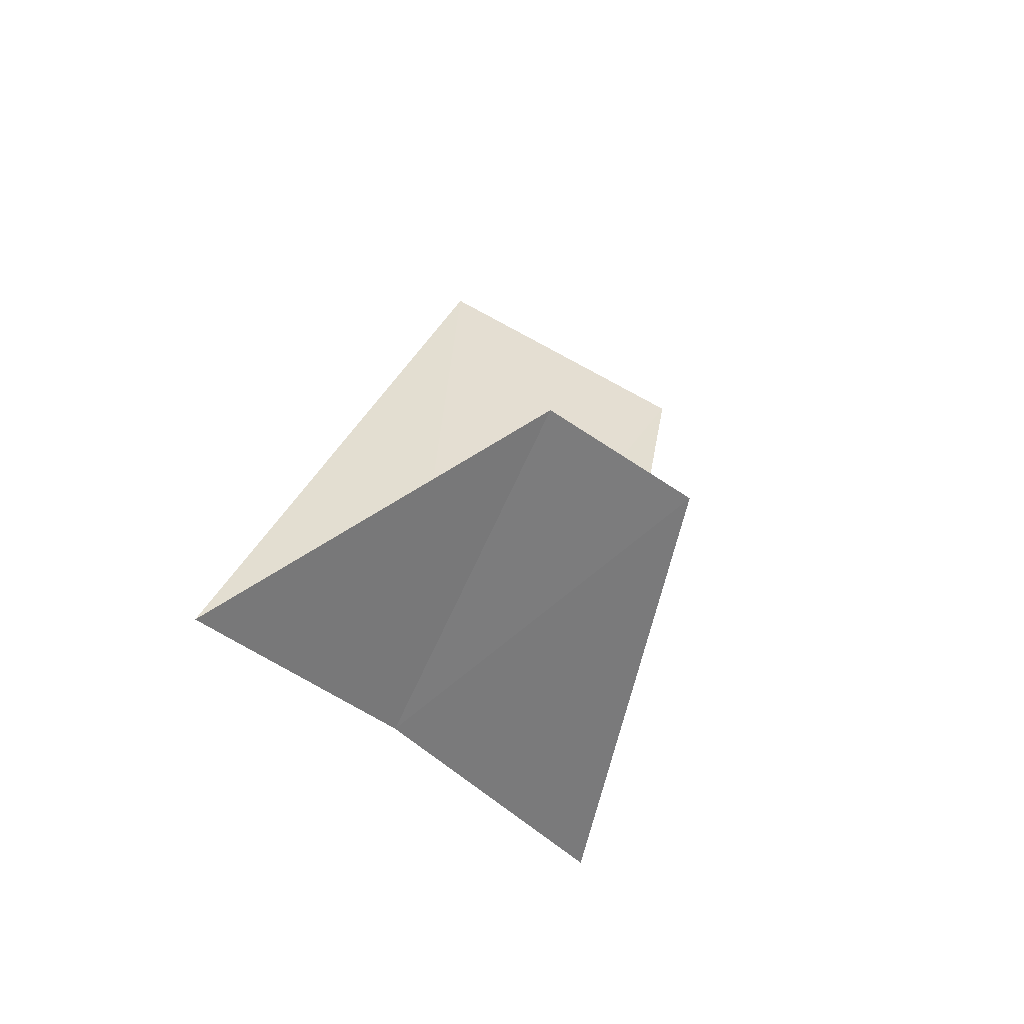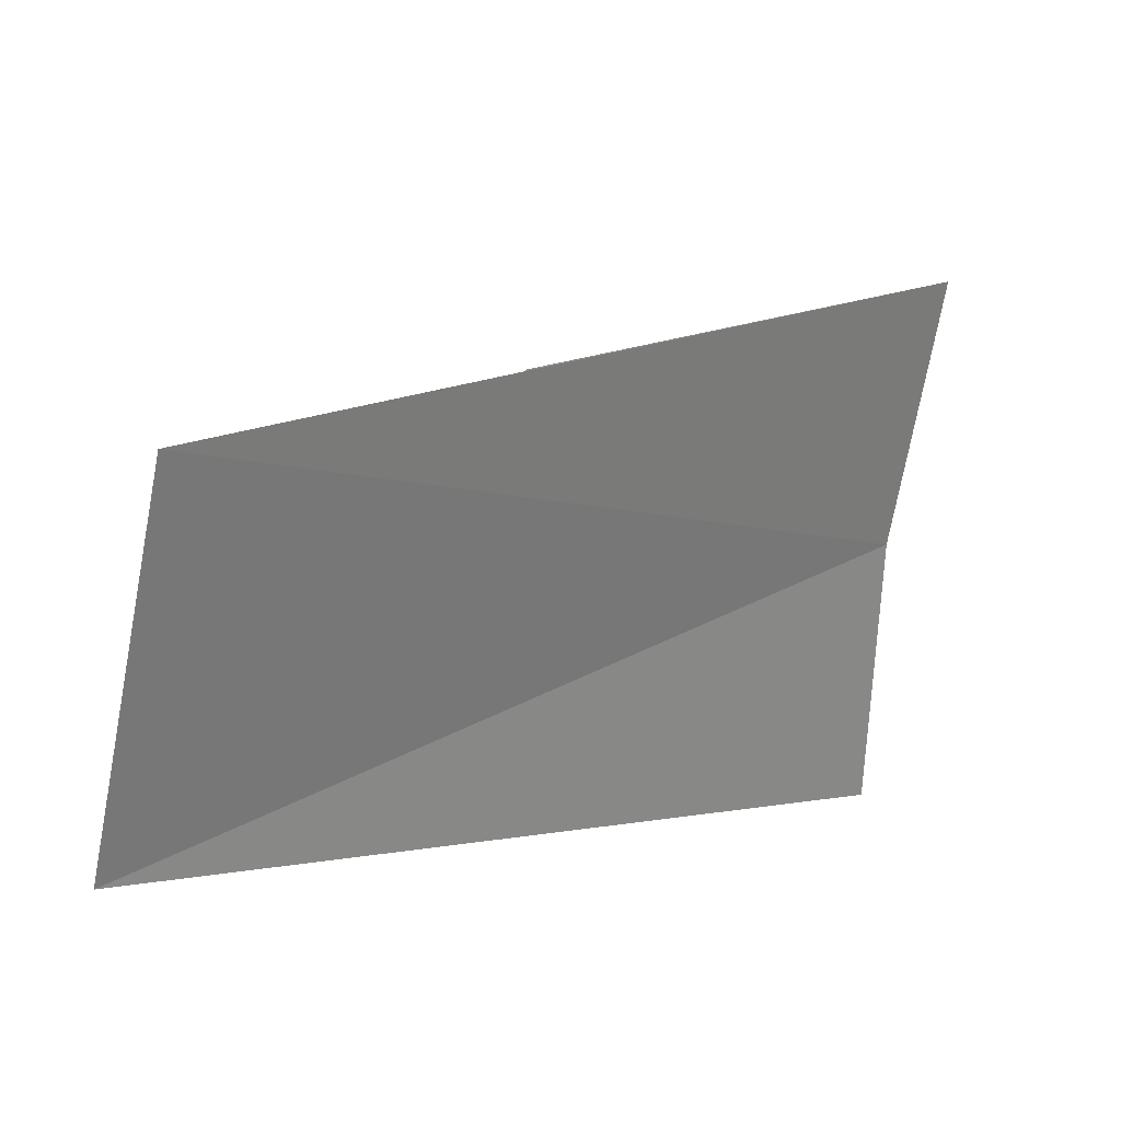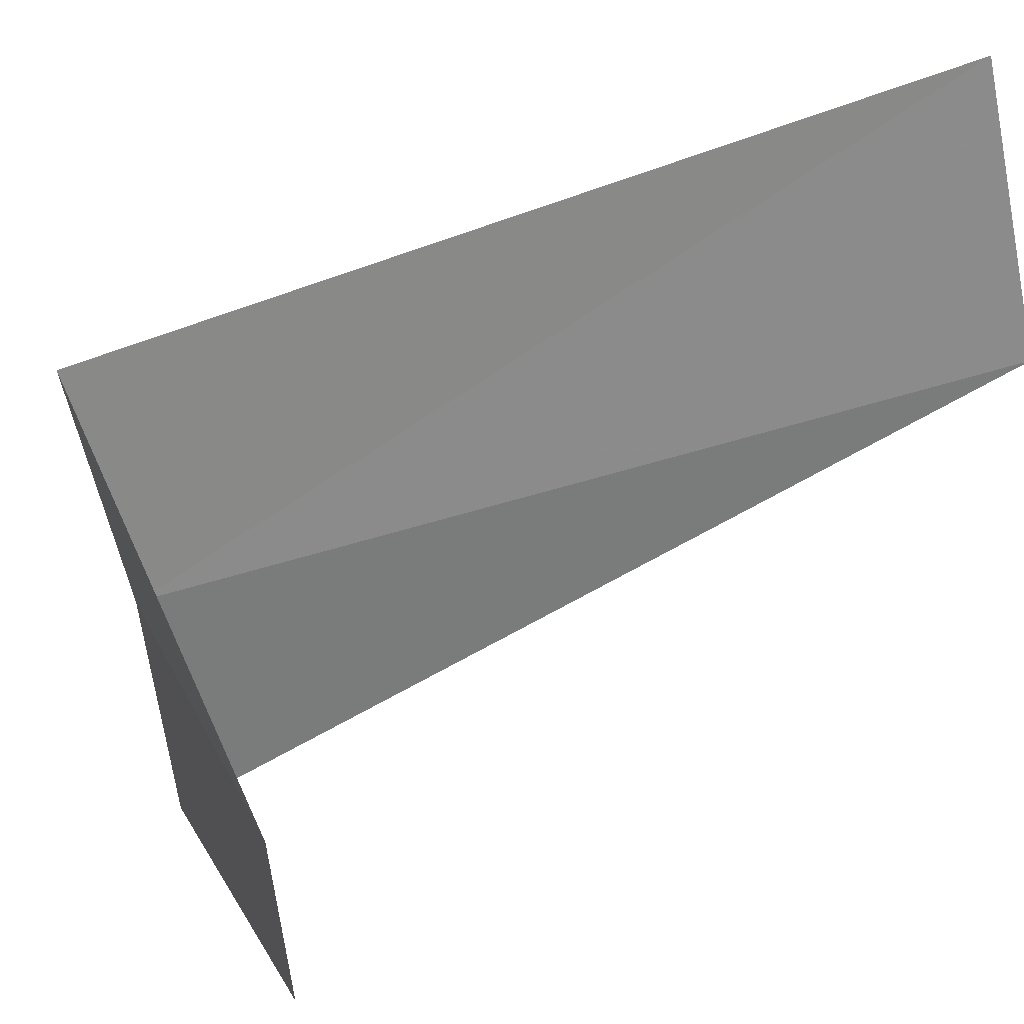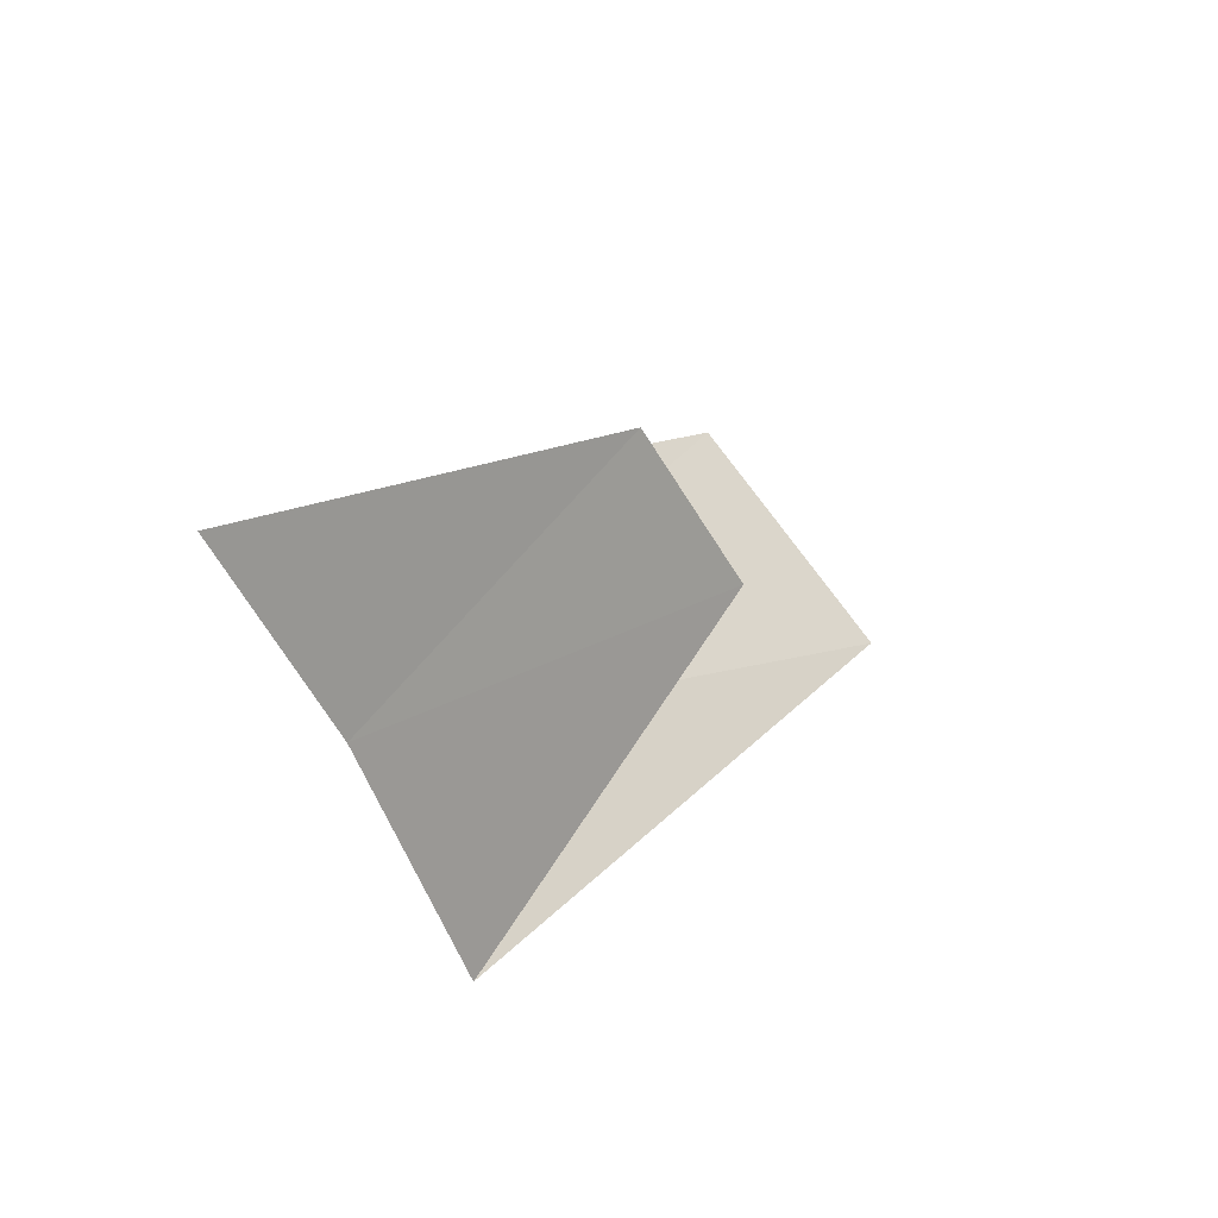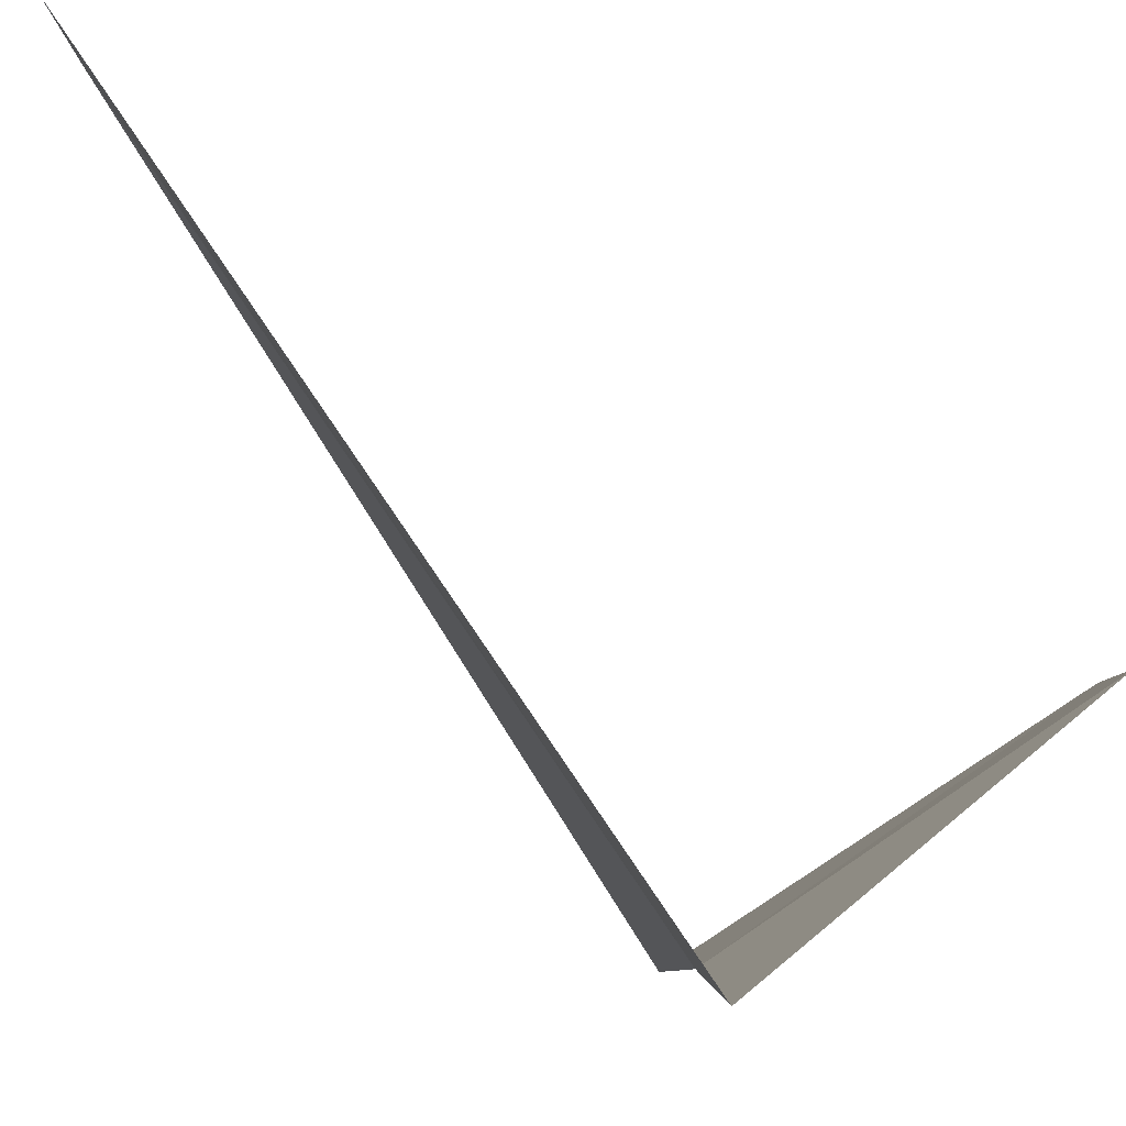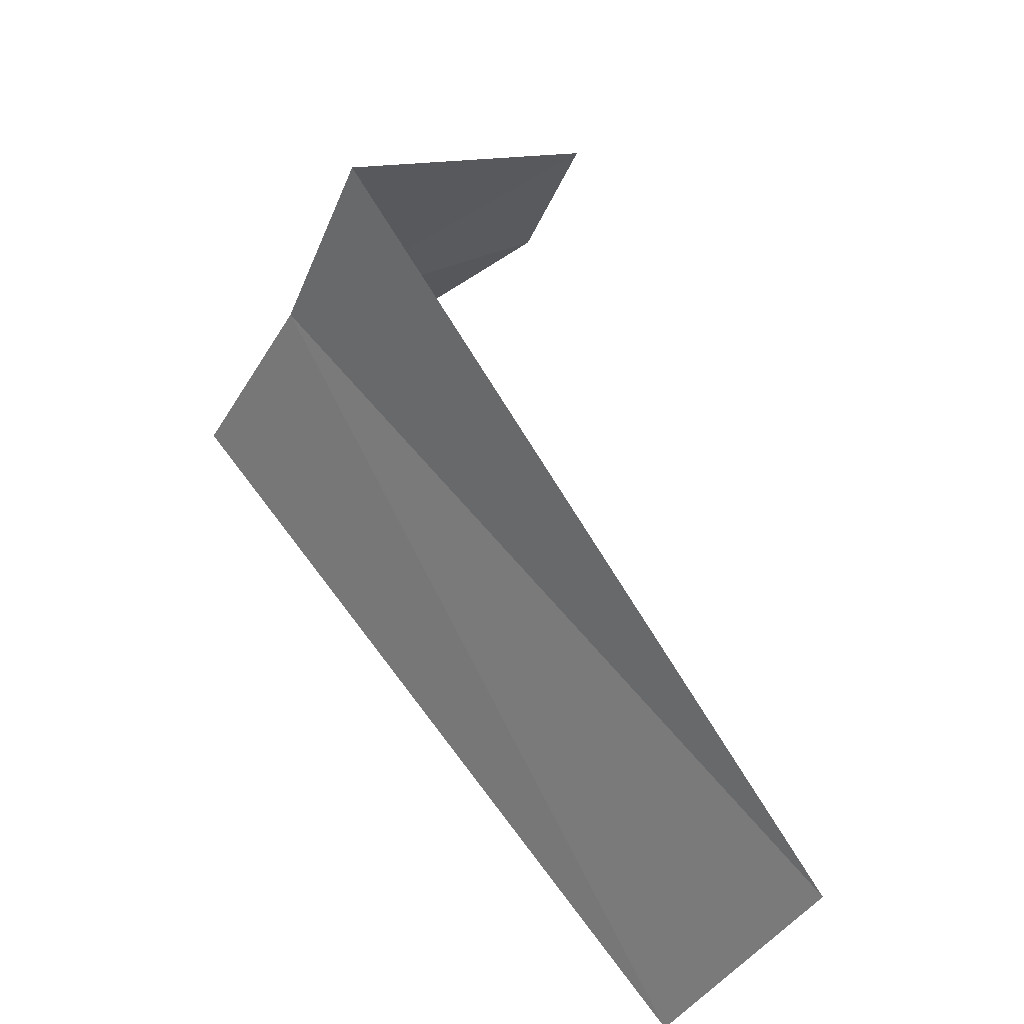
<metadata>
{"format":"obj","ext":"obj","renderer":"f3d","projection":"perspective","resolution":1024,"background":"white","views":[{"elev":76.1,"azim":-51.2,"up":"+Z"},{"elev":27.3,"azim":177.1,"up":"+Y"},{"elev":30.5,"azim":24.8,"up":"+Y"},{"elev":68.2,"azim":-25.1,"up":"+Z"},{"elev":77.4,"azim":-79.1,"up":"+Y"},{"elev":-46.1,"azim":-17.0,"up":"+Z"}]}
</metadata>
<code>
v 2.976 0.376 29.04
v 3.874 0.9948 28.08
v 3.968 0.5013 28.04
v 3 0 29
v 3.478 0.1918 29.51
v 2.906 0.7461 29.08
v 3.453 0.4362 29.52
f 1 3 2
f 1 4 3
f 1 2 6
f 1 7 5
f 1 5 4
f 1 6 7

</code>
